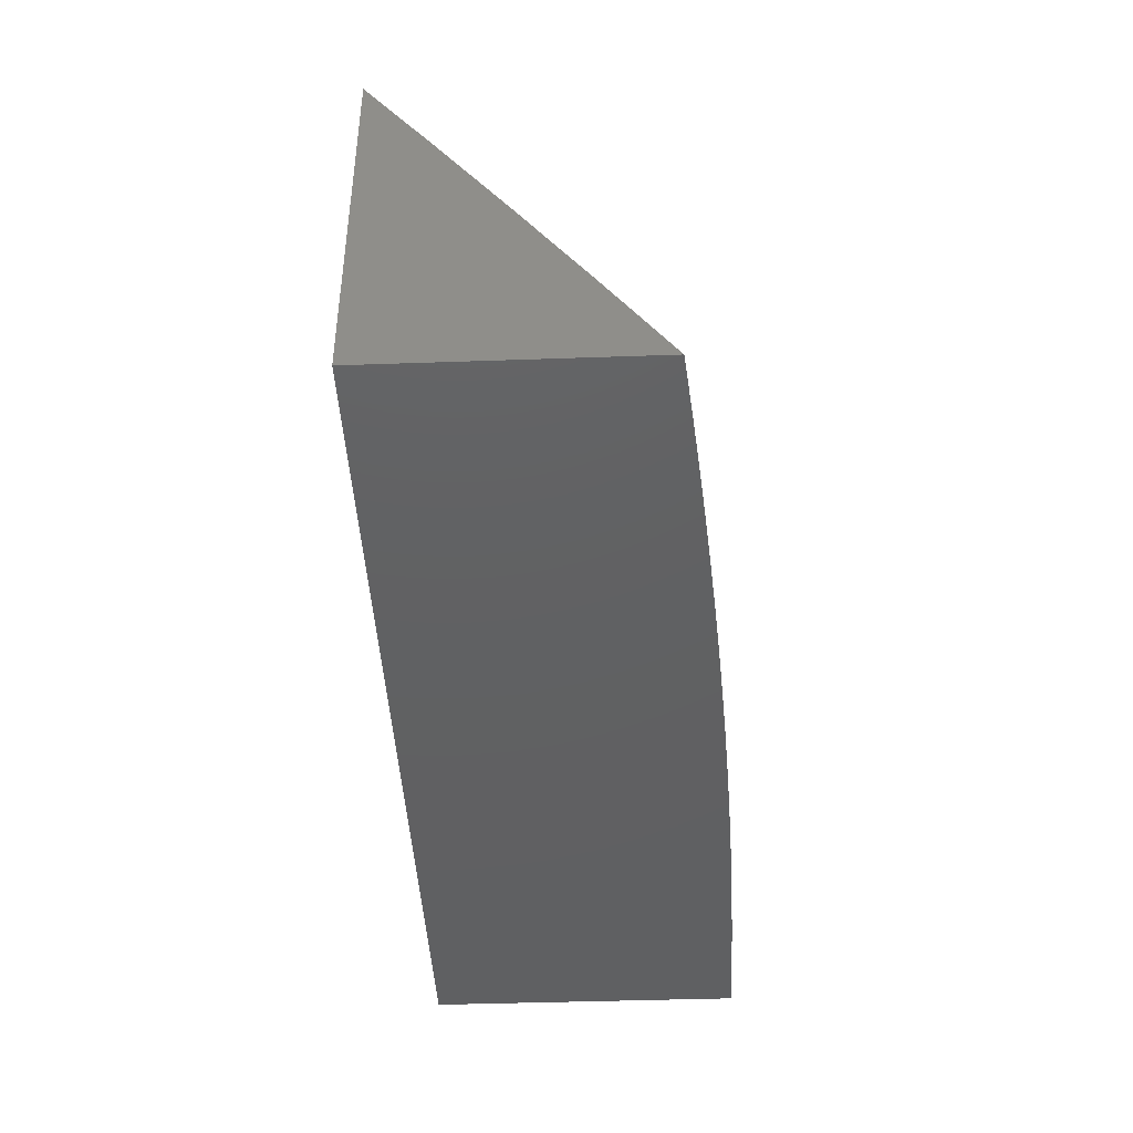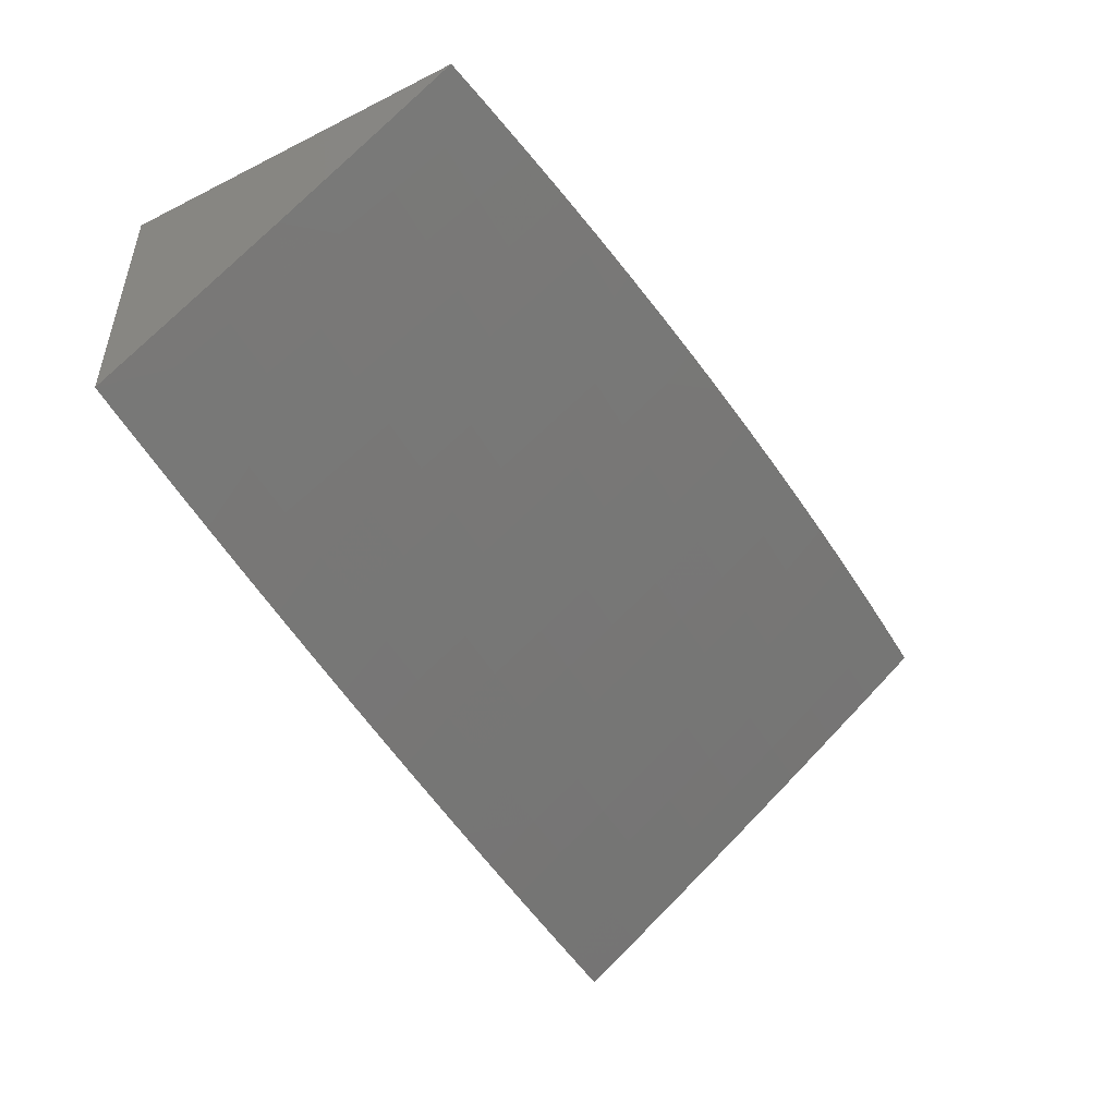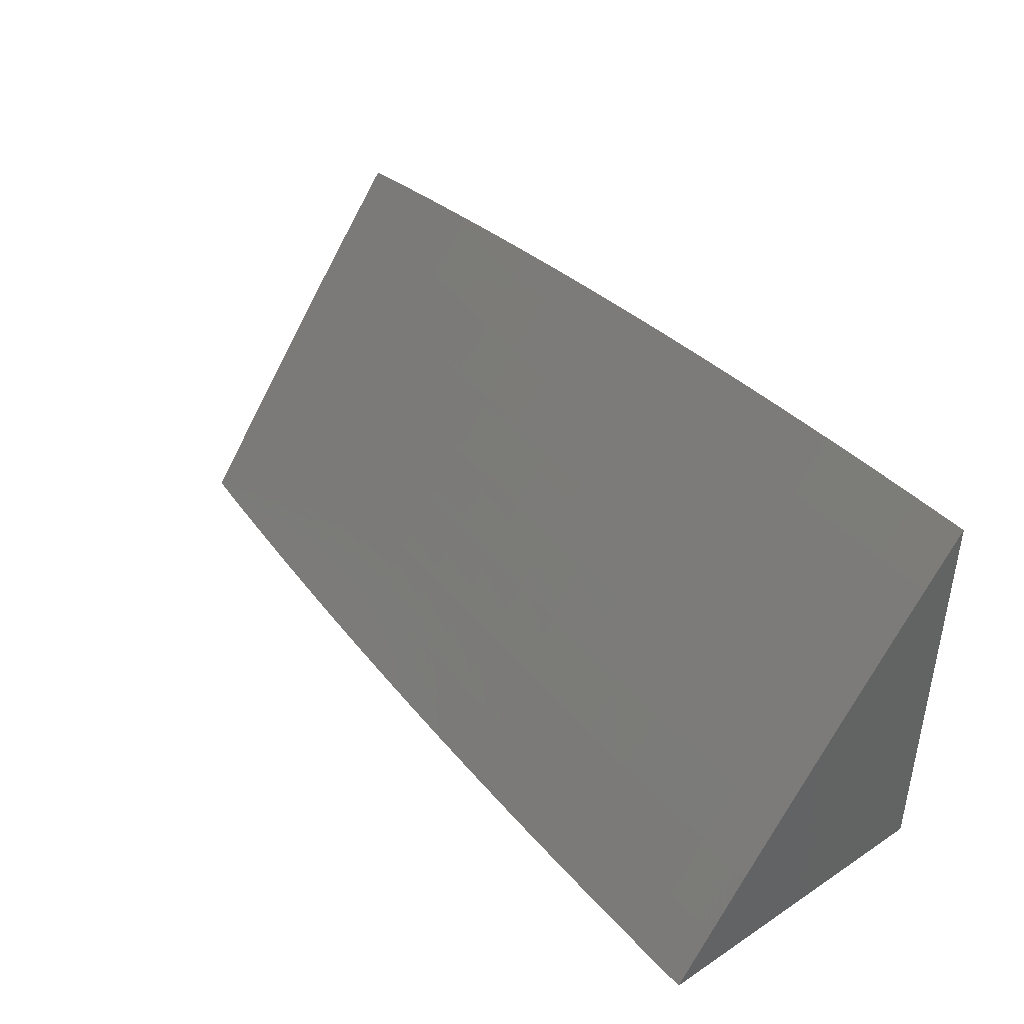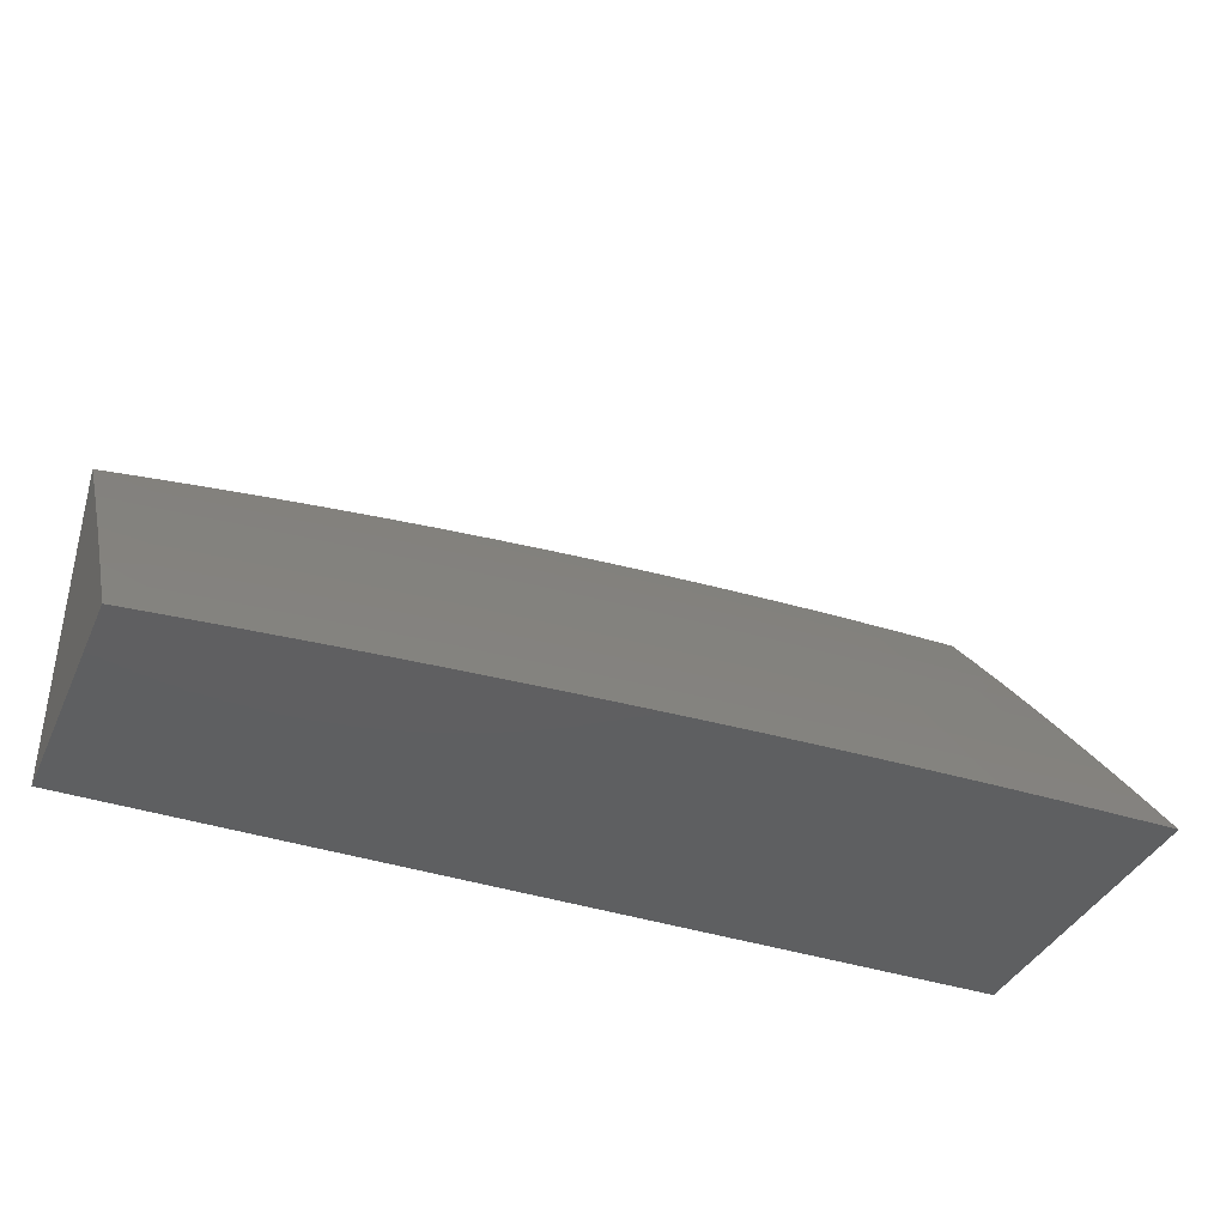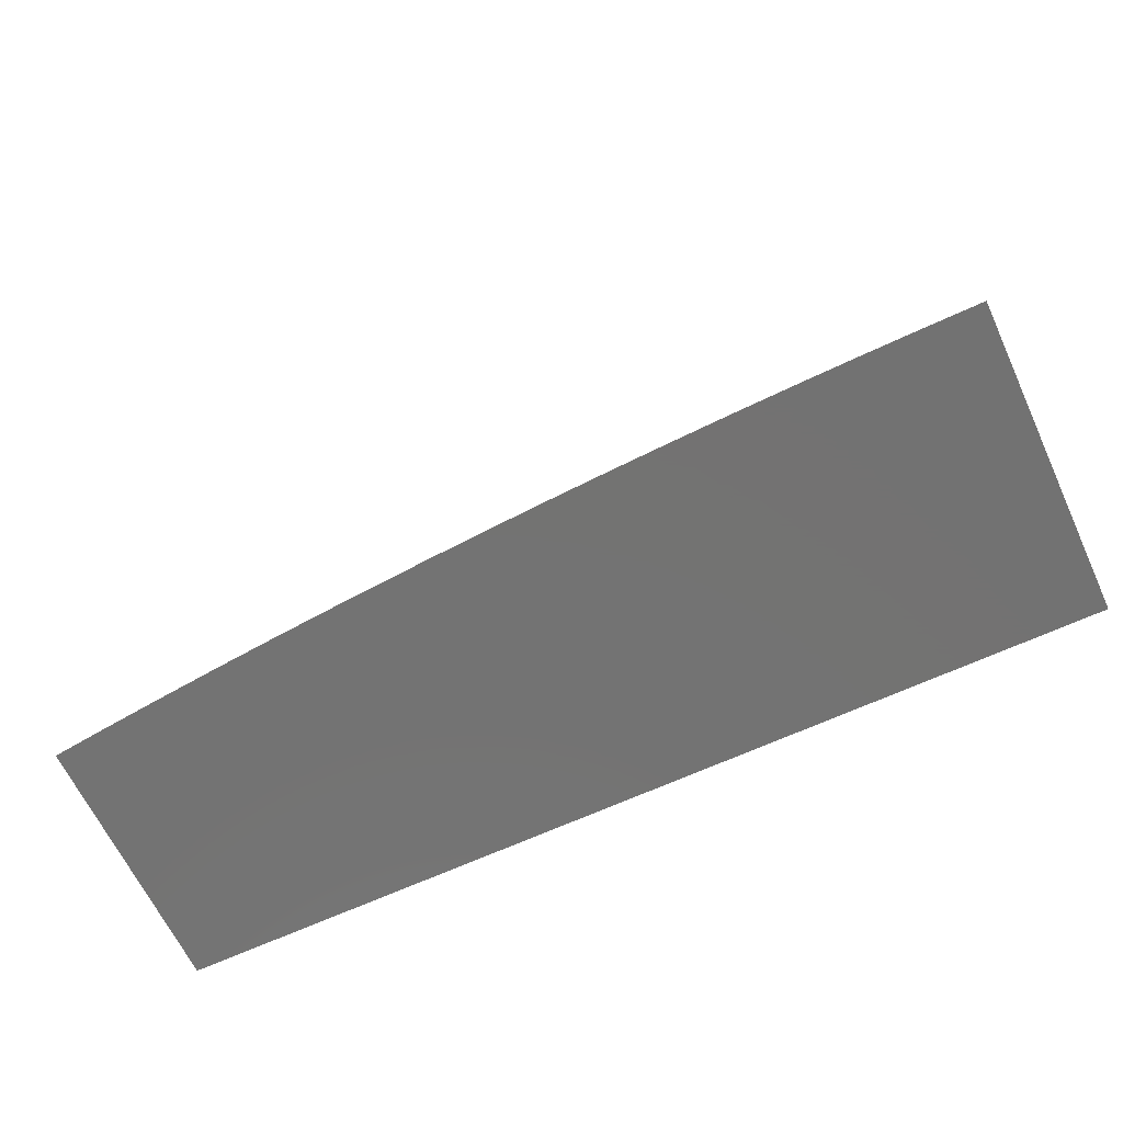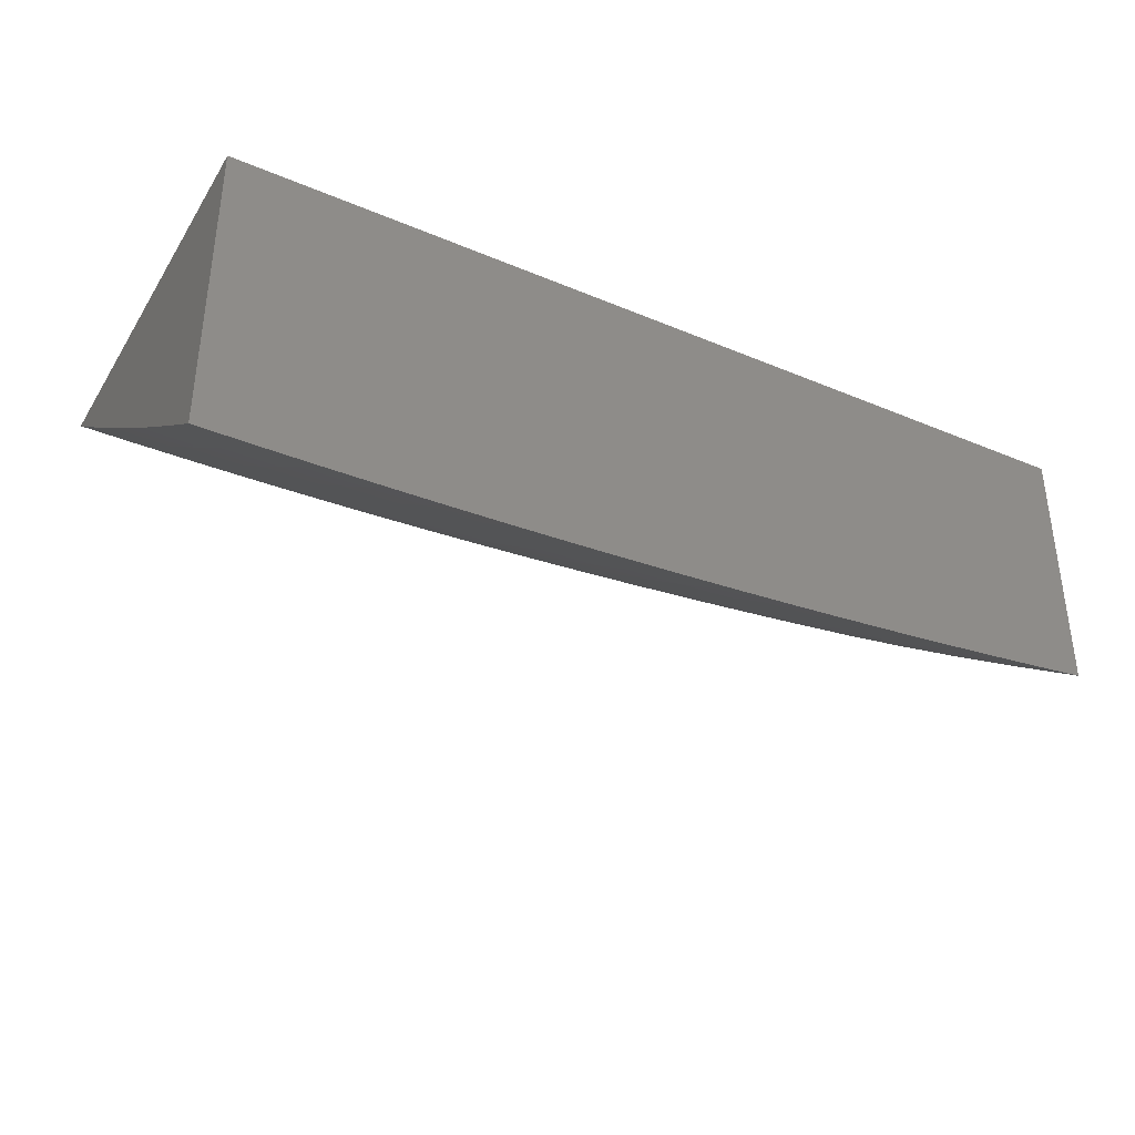
<metadata>
{"format":"stl","ext":"stl","renderer":"f3d","projection":"perspective","resolution":1024,"background":"white","views":[{"elev":-42.5,"azim":-87.6,"up":"+Z"},{"elev":-48.2,"azim":-60.7,"up":"+Y"},{"elev":41.4,"azim":51.7,"up":"+Z"},{"elev":-38.5,"azim":-22.7,"up":"+Z"},{"elev":-64.9,"azim":25.0,"up":"+Z"},{"elev":-36.5,"azim":151.4,"up":"+Y"}]}
</metadata>
<code>
# stl→obj: 150 verts, 296 faces
v -1 -9.216 7.098
v -1 -9.287 7
v -0.9617 -9.249 7.058
v -0.9377 -9.293 7
v -0.8966 -9.256 7.058
v -0.8754 -9.299 7
v -0.8317 -9.262 7.058
v -0.813 -9.305 7
v -0.7668 -9.267 7.058
v -0.7506 -9.31 7
v -0.7021 -9.273 7.058
v -0.6882 -9.315 7
v -0.6375 -9.277 7.058
v -0.6257 -9.319 7
v -0.5731 -9.281 7.058
v -0.5632 -9.323 7
v -0.5088 -9.285 7.058
v -0.5007 -9.327 7
v -0.4447 -9.288 7.058
v -0.4382 -9.33 7
v -0.3807 -9.291 7.058
v -0.3756 -9.333 7
v -0.3168 -9.294 7.058
v -0.3131 -9.335 7
v -0.2531 -9.296 7.058
v -0.2505 -9.337 7
v -0.1896 -9.297 7.058
v -0.1879 -9.338 7
v -0.1262 -9.298 7.058
v -0.1253 -9.34 7
v -0.06302 -9.299 7.058
v -0.06263 -9.34 7
v -4.814e-35 -9.299 7.058
v 0 -9.34 7
v -0.06274 -9.257 7.116
v -1.651e-34 -9.257 7.116
v -0.06246 -9.215 7.174
v -3.095e-34 -9.215 7.174
v -0.06217 -9.173 7.231
v -4.402e-34 -9.173 7.231
v -0.06188 -9.13 7.288
v -5.158e-34 -9.13 7.288
v -0.06159 -9.087 7.345
v -4.952e-34 -9.087 7.345
v -0.06129 -9.044 7.402
v -3.37e-34 -9.044 7.402
v 0 -9 7.458
v -0.06278 -9 7.458
v -0.1228 -9.043 7.402
v -0.1233 -9.086 7.345
v -0.1853 -9.085 7.345
v -0.1861 -9.128 7.288
v -0.2485 -9.127 7.288
v -0.2497 -9.17 7.231
v -0.3125 -9.168 7.231
v -0.314 -9.21 7.174
v -0.3772 -9.208 7.174
v -0.3789 -9.25 7.116
v -0.4427 -9.247 7.116
v -0.1255 -9 7.457
v -0.1844 -9.042 7.402
v -0.2473 -9.084 7.345
v -0.3111 -9.125 7.288
v -0.3755 -9.165 7.231
v -0.4407 -9.205 7.174
v -0.5065 -9.244 7.116
v -0.1883 -9 7.456
v -0.2462 -9.04 7.402
v -0.3096 -9.082 7.345
v -0.3737 -9.123 7.288
v -0.4386 -9.163 7.231
v -0.5042 -9.202 7.174
v -0.5705 -9.24 7.116
v -0.251 -9 7.454
v -0.3081 -9.039 7.402
v -0.372 -9.08 7.345
v -0.4366 -9.12 7.288
v -0.5019 -9.159 7.231
v -0.5679 -9.198 7.174
v -0.6347 -9.236 7.116
v -0.3137 -9 7.451
v -0.3702 -9.036 7.402
v -0.4345 -9.077 7.345
v -0.4996 -9.117 7.288
v -0.5653 -9.156 7.231
v -0.6318 -9.194 7.174
v -0.699 -9.231 7.116
v -0.3763 -9 7.448
v -0.4324 -9.033 7.402
v -0.4972 -9.074 7.345
v -0.5627 -9.113 7.288
v -0.6289 -9.151 7.231
v -0.6958 -9.189 7.174
v -0.7634 -9.226 7.116
v -0.4389 -9 7.445
v -0.4948 -9.03 7.402
v -0.56 -9.07 7.345
v -0.626 -9.109 7.288
v -0.6926 -9.147 7.231
v -0.7599 -9.184 7.174
v -0.8279 -9.22 7.116
v -0.5015 -9 7.44
v -0.5574 -9.027 7.402
v -0.623 -9.066 7.345
v -0.6894 -9.104 7.288
v -0.7564 -9.142 7.231
v -0.8242 -9.178 7.174
v -0.8926 -9.214 7.116
v -0.564 -9 7.436
v -0.62 -9.022 7.402
v -0.6861 -9.061 7.345
v -0.7529 -9.099 7.288
v -0.8204 -9.136 7.231
v -0.8886 -9.172 7.174
v -0.9574 -9.208 7.116
v -0.6264 -9 7.43
v -0.6828 -9.018 7.402
v -0.7494 -9.056 7.345
v -0.8166 -9.094 7.288
v -0.8845 -9.13 7.231
v -0.9531 -9.166 7.174
v -0.6889 -9 7.424
v -0.7458 -9.013 7.402
v -0.8127 -9.051 7.345
v -0.8804 -9.088 7.288
v -0.9487 -9.124 7.231
v -1 -9.145 7.195
v -0.7512 -9 7.418
v -0.8088 -9.008 7.402
v -0.8762 -9.045 7.345
v -0.9443 -9.081 7.288
v -1 -9.073 7.291
v -0.8135 -9 7.411
v -0.872 -9.002 7.402
v -0.9379 -9 7.395
v -0.9398 -9.038 7.345
v -1 -9 7.387
v -0.8757 -9 7.404
v -0.3154 -9.252 7.116
v -0.2508 -9.212 7.174
v -0.187 -9.171 7.231
v -0.1239 -9.129 7.288
v -0.252 -9.254 7.116
v -0.1879 -9.213 7.174
v -0.1245 -9.172 7.231
v -0.1887 -9.255 7.116
v -0.1251 -9.215 7.174
v -0.1257 -9.257 7.116
v 0 -9 7
v -1 -9 7
f 1 2 3
f 3 2 4
f 3 4 5
f 5 4 6
f 5 6 7
f 7 6 8
f 7 8 9
f 9 8 10
f 9 10 11
f 11 10 12
f 11 12 13
f 13 12 14
f 13 14 15
f 15 14 16
f 15 16 17
f 17 16 18
f 17 18 19
f 19 18 20
f 19 20 21
f 21 20 22
f 21 22 23
f 23 22 24
f 23 24 25
f 25 24 26
f 25 26 27
f 27 26 28
f 27 28 29
f 29 28 30
f 29 30 31
f 31 30 32
f 31 32 33
f 33 32 34
f 31 33 35
f 35 33 36
f 35 36 37
f 37 36 38
f 37 38 39
f 39 38 40
f 39 40 41
f 41 40 42
f 41 42 43
f 43 42 44
f 43 44 45
f 45 44 46
f 45 46 47
f 47 48 45
f 45 48 49
f 45 49 50
f 50 49 51
f 50 51 52
f 52 51 53
f 52 53 54
f 54 53 55
f 54 55 56
f 56 55 57
f 56 57 58
f 58 57 59
f 58 59 19
f 19 59 17
f 48 60 49
f 49 60 61
f 49 61 51
f 51 61 62
f 51 62 53
f 53 62 63
f 53 63 55
f 55 63 64
f 55 64 57
f 57 64 65
f 57 65 59
f 59 65 66
f 59 66 17
f 17 66 15
f 60 67 61
f 61 67 68
f 61 68 62
f 62 68 69
f 62 69 63
f 63 69 70
f 63 70 64
f 64 70 71
f 64 71 65
f 65 71 72
f 65 72 66
f 66 72 73
f 66 73 15
f 15 73 13
f 67 74 68
f 68 74 75
f 68 75 69
f 69 75 76
f 69 76 70
f 70 76 77
f 70 77 71
f 71 77 78
f 71 78 72
f 72 78 79
f 72 79 73
f 73 79 80
f 73 80 13
f 13 80 11
f 74 81 75
f 75 81 82
f 75 82 76
f 76 82 83
f 76 83 77
f 77 83 84
f 77 84 78
f 78 84 85
f 78 85 79
f 79 85 86
f 79 86 80
f 80 86 87
f 80 87 11
f 11 87 9
f 81 88 82
f 82 88 89
f 82 89 83
f 83 89 90
f 83 90 84
f 84 90 91
f 84 91 85
f 85 91 92
f 85 92 86
f 86 92 93
f 86 93 87
f 87 93 94
f 87 94 9
f 9 94 7
f 88 95 89
f 89 95 96
f 89 96 90
f 90 96 97
f 90 97 91
f 91 97 98
f 91 98 92
f 92 98 99
f 92 99 93
f 93 99 100
f 93 100 94
f 94 100 101
f 94 101 7
f 7 101 5
f 95 102 96
f 96 102 103
f 96 103 97
f 97 103 104
f 97 104 98
f 98 104 105
f 98 105 99
f 99 105 106
f 99 106 100
f 100 106 107
f 100 107 101
f 101 107 108
f 101 108 5
f 5 108 3
f 102 109 103
f 103 109 110
f 103 110 104
f 104 110 111
f 104 111 105
f 105 111 112
f 105 112 106
f 106 112 113
f 106 113 107
f 107 113 114
f 107 114 108
f 108 114 115
f 108 115 3
f 3 115 1
f 109 116 110
f 110 116 117
f 110 117 111
f 111 117 118
f 111 118 112
f 112 118 119
f 112 119 113
f 113 119 120
f 113 120 114
f 114 120 121
f 114 121 115
f 115 121 1
f 116 122 117
f 117 122 123
f 117 123 118
f 118 123 124
f 118 124 119
f 119 124 125
f 119 125 120
f 120 125 126
f 120 126 121
f 121 126 127
f 121 127 1
f 122 128 123
f 123 128 129
f 123 129 124
f 124 129 130
f 124 130 125
f 125 130 131
f 125 131 126
f 126 131 132
f 126 132 127
f 128 133 129
f 129 133 134
f 129 134 130
f 130 134 135
f 130 135 136
f 136 135 137
f 136 137 132
f 133 138 134
f 134 138 135
f 136 132 131
f 130 136 131
f 19 21 58
f 58 21 139
f 58 139 56
f 56 139 140
f 56 140 54
f 54 140 141
f 54 141 52
f 52 141 142
f 52 142 50
f 50 142 43
f 50 43 45
f 21 23 139
f 139 23 143
f 139 143 140
f 140 143 144
f 140 144 141
f 141 144 145
f 141 145 142
f 142 145 41
f 142 41 43
f 23 25 143
f 143 25 146
f 143 146 144
f 144 146 147
f 144 147 145
f 145 147 39
f 145 39 41
f 25 27 146
f 146 27 148
f 146 148 147
f 147 148 37
f 147 37 39
f 27 29 148
f 148 29 35
f 148 35 37
f 31 35 29
f 47 46 149
f 149 46 44
f 149 44 42
f 42 40 149
f 149 40 38
f 149 38 36
f 36 33 149
f 149 33 34
f 34 32 149
f 149 32 30
f 149 30 28
f 28 26 149
f 149 26 24
f 149 24 22
f 22 20 149
f 149 20 18
f 149 18 16
f 16 14 149
f 149 14 150
f 150 14 12
f 150 12 10
f 10 8 150
f 150 8 6
f 150 6 4
f 4 2 150
f 2 1 150
f 150 1 127
f 150 127 132
f 132 137 150
f 137 135 150
f 150 135 138
f 150 138 133
f 133 128 150
f 150 128 122
f 150 122 116
f 150 116 149
f 149 116 109
f 149 109 102
f 102 95 149
f 149 95 88
f 149 88 81
f 81 74 149
f 149 74 67
f 149 67 60
f 60 48 149
f 149 48 47

</code>
